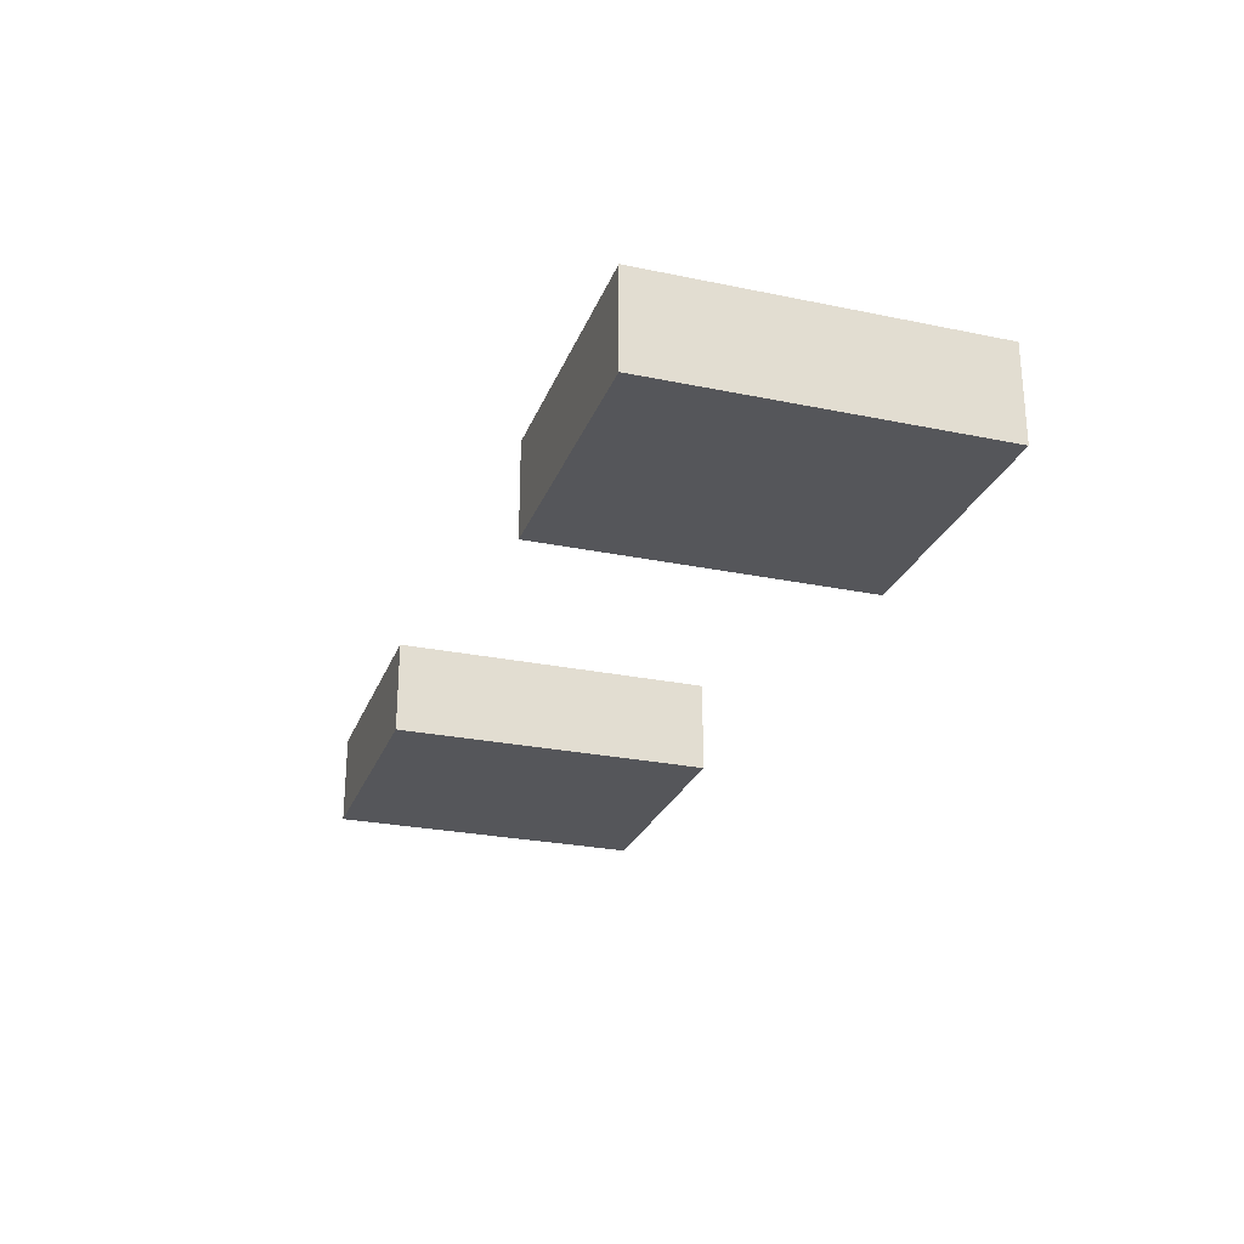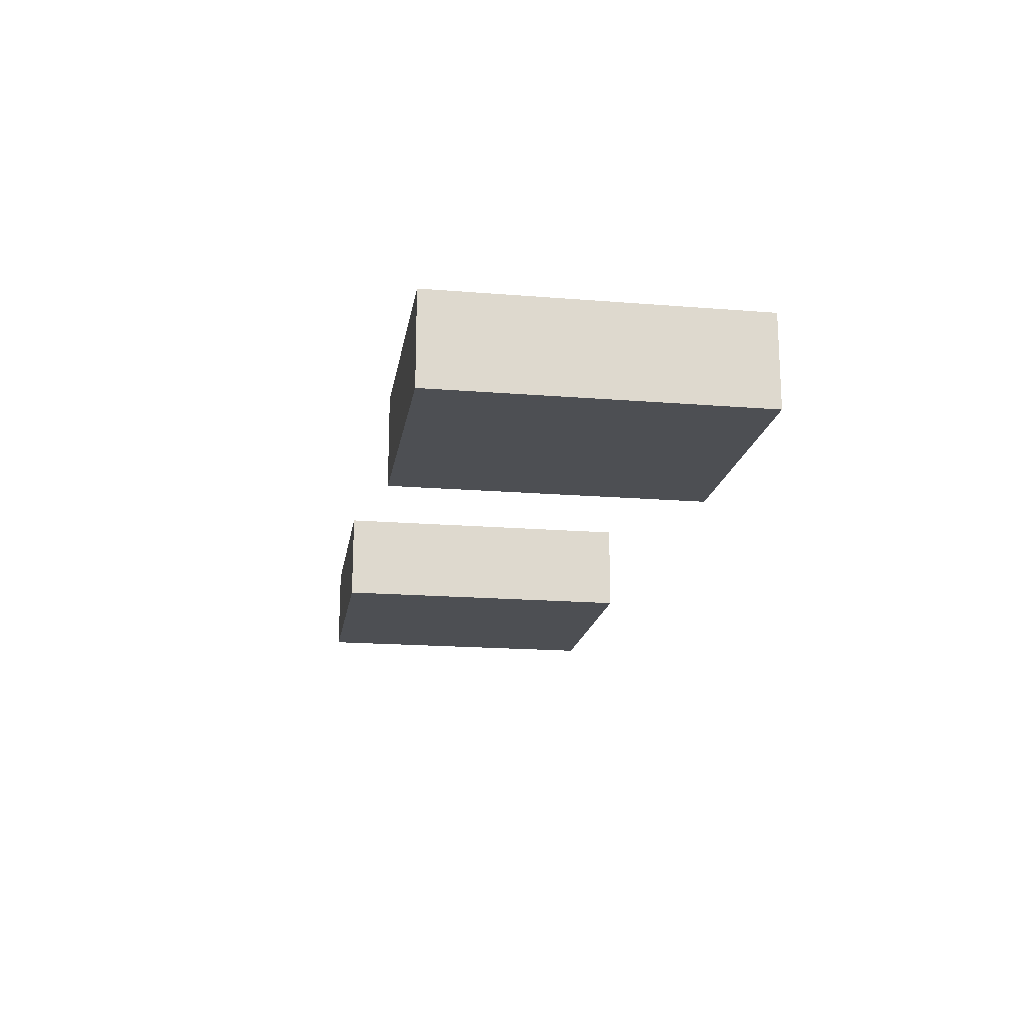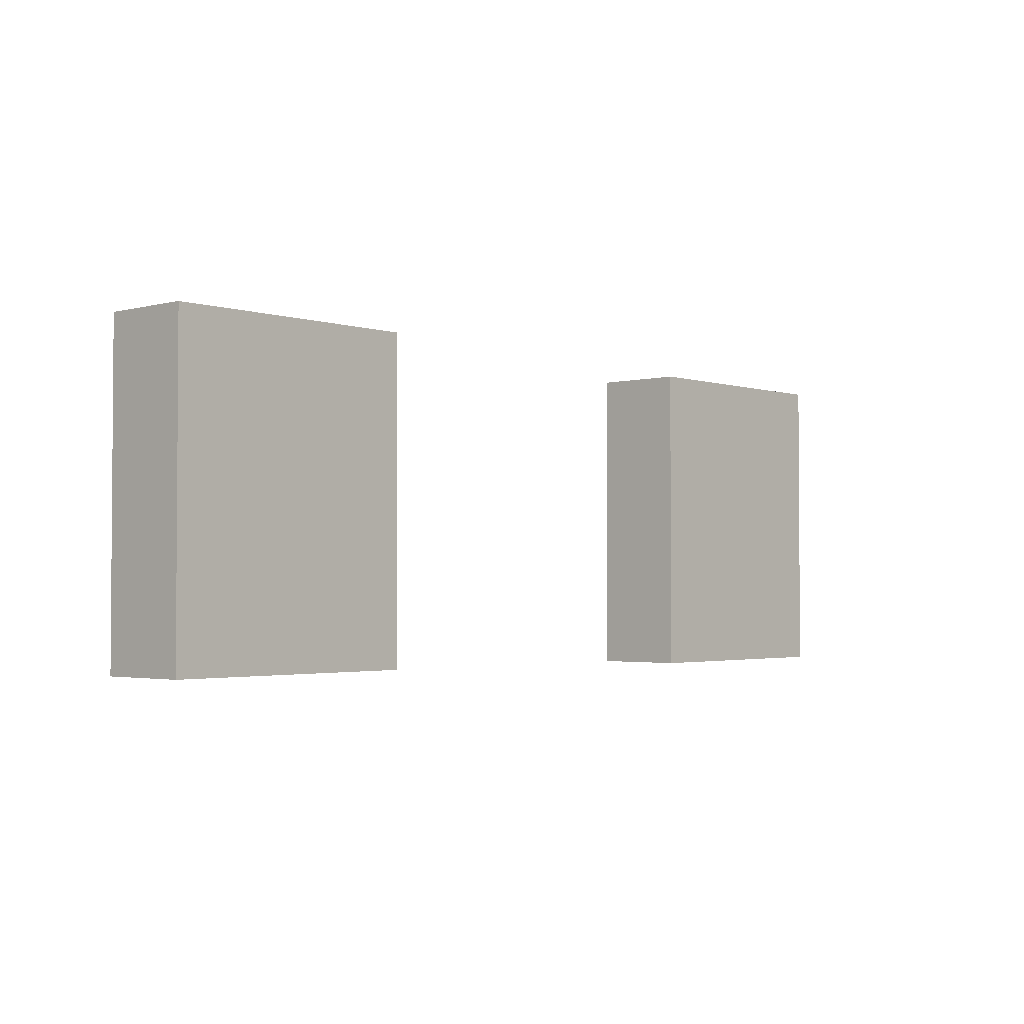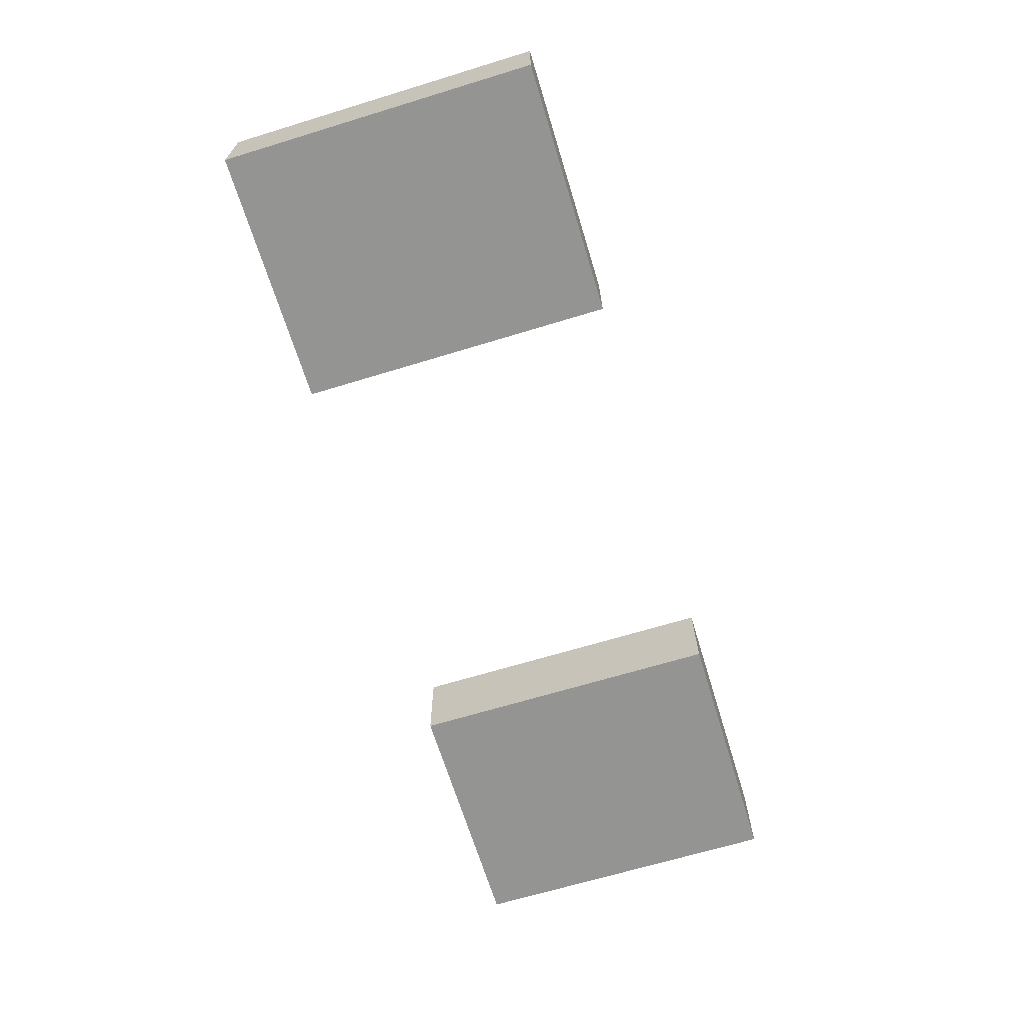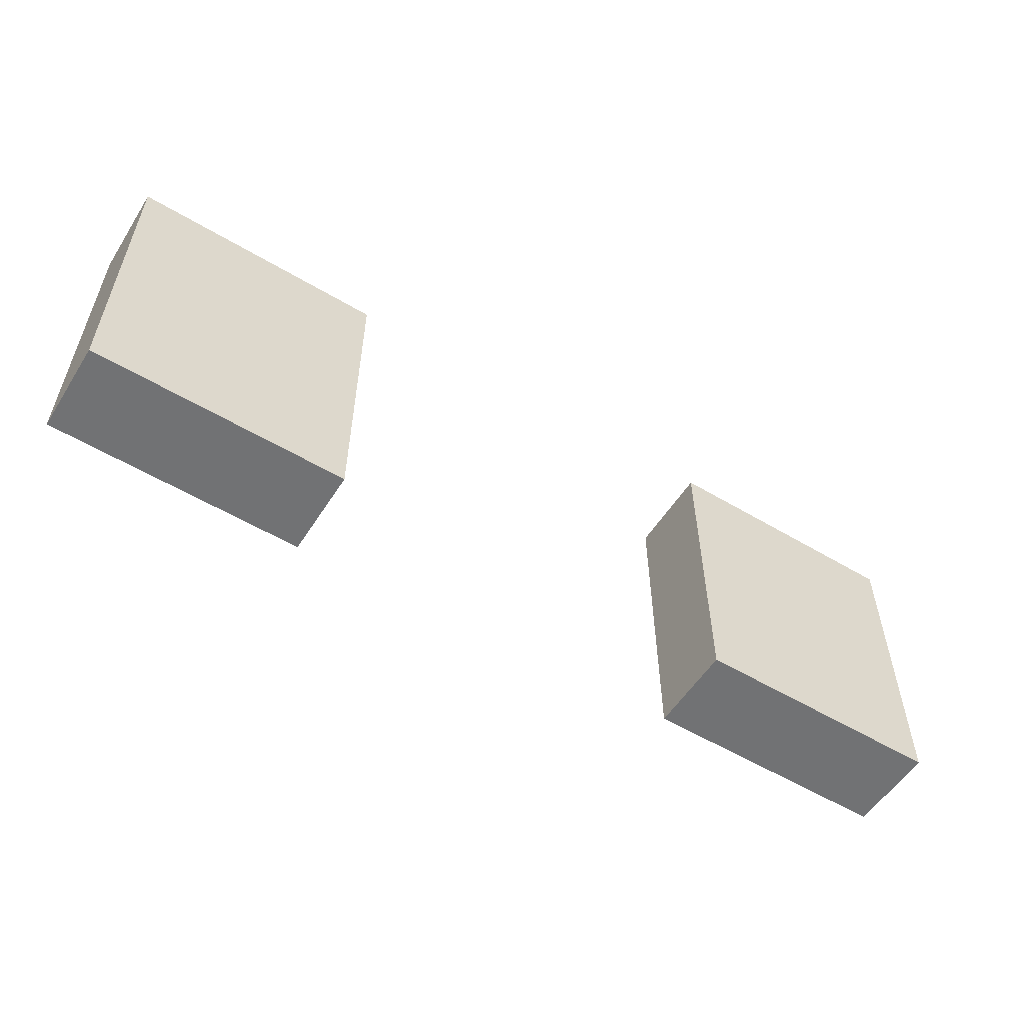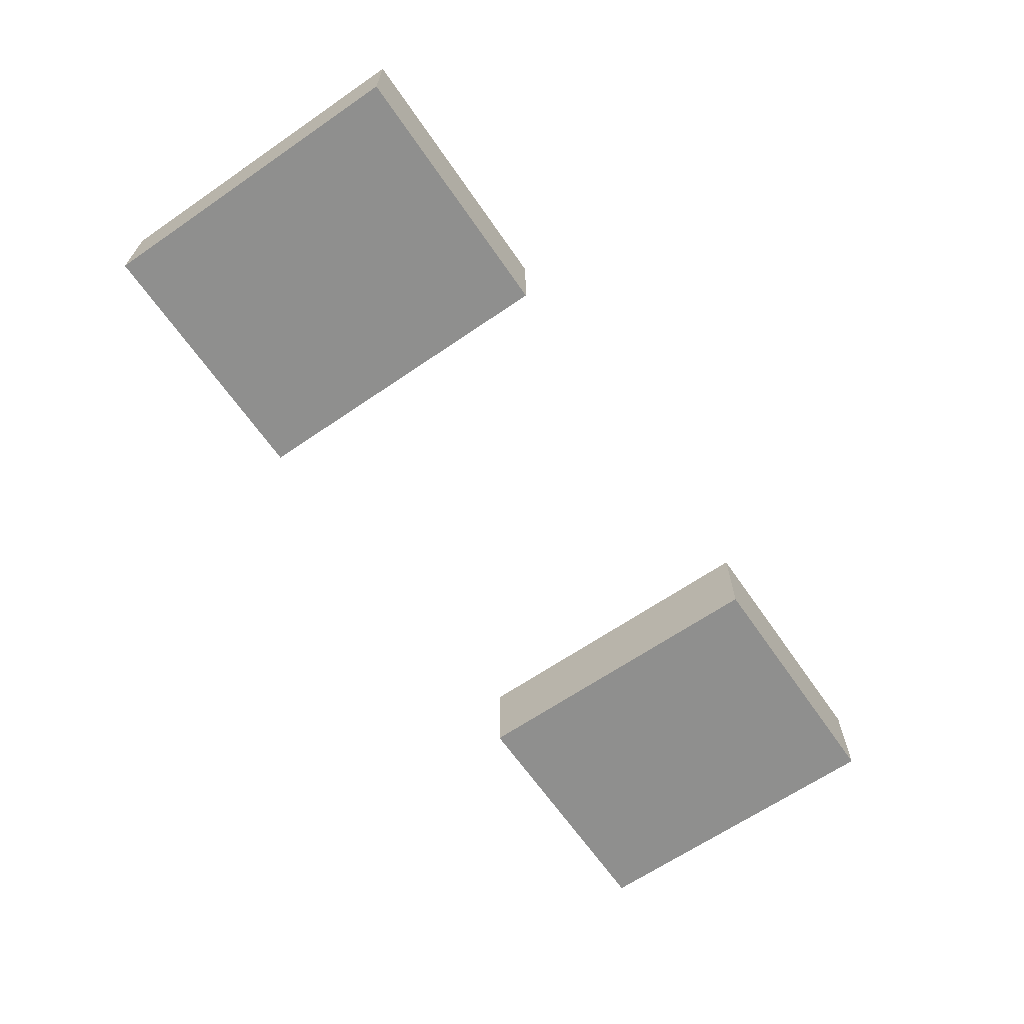
<metadata>
{"format":"obj","ext":"obj","renderer":"f3d","projection":"perspective","resolution":1024,"background":"white","views":[{"elev":-26.1,"azim":-108.2,"up":"+Z"},{"elev":-17.9,"azim":-99.0,"up":"+Z"},{"elev":-2.4,"azim":132.0,"up":"+Y"},{"elev":-66.9,"azim":-73.0,"up":"+Z"},{"elev":-55.5,"azim":-32.1,"up":"+Y"},{"elev":-65.1,"azim":124.6,"up":"+Z"}]}
</metadata>
<code>
o Cube.000_Cube.002
v 0.9979 -0.000517 -0.1091
v 0.9979 -0.000517 0.08481
v 0.4501 -0.000517 0.08481
v 0.4501 -0.000517 -0.1091
v 0.9979 0.6761 -0.1091
v 0.4501 0.6761 -0.1091
v 0.4501 0.6761 0.08481
v 0.9979 0.6761 0.08481
f 1 2 3 4
f 5 6 7 8
f 1 5 8 2
f 2 8 7 3
f 3 7 6 4
f 5 1 4 6
o Cube.001_Cube.003
v -0.4429 -0.0134 -0.1193
v -0.4429 -0.0134 0.07462
v -0.9908 -0.0134 0.07462
v -0.9908 -0.0134 -0.1193
v -0.4429 0.6632 -0.1193
v -0.9908 0.6632 -0.1193
v -0.9908 0.6632 0.07462
v -0.4429 0.6632 0.07462
f 9 10 11 12
f 13 14 15 16
f 9 13 16 10
f 10 16 15 11
f 11 15 14 12
f 13 9 12 14

</code>
